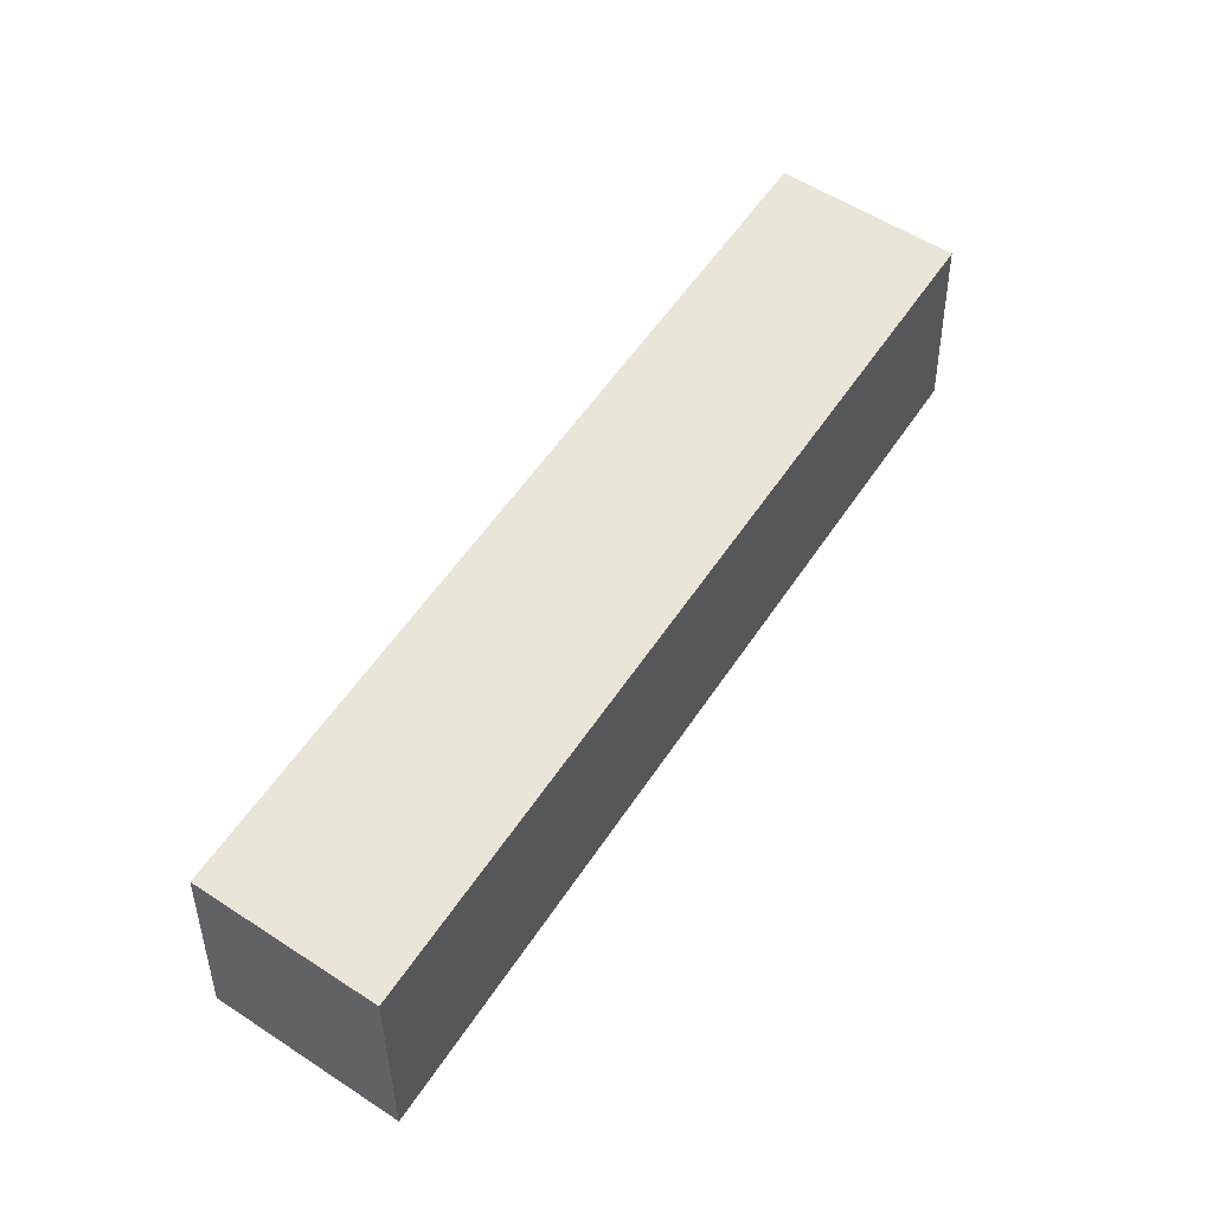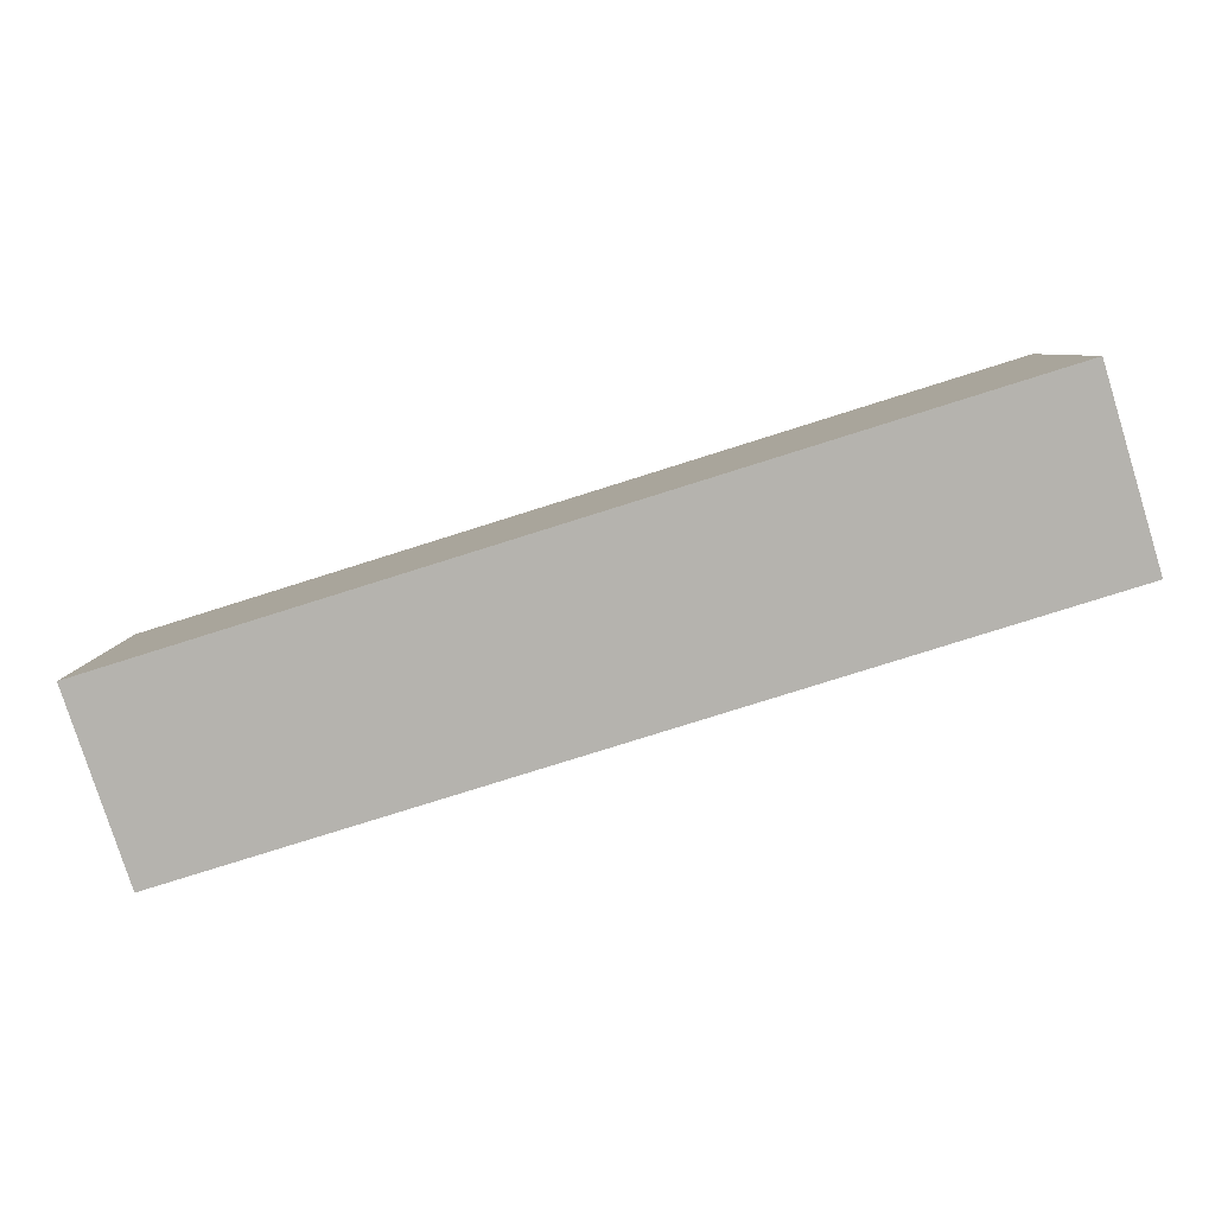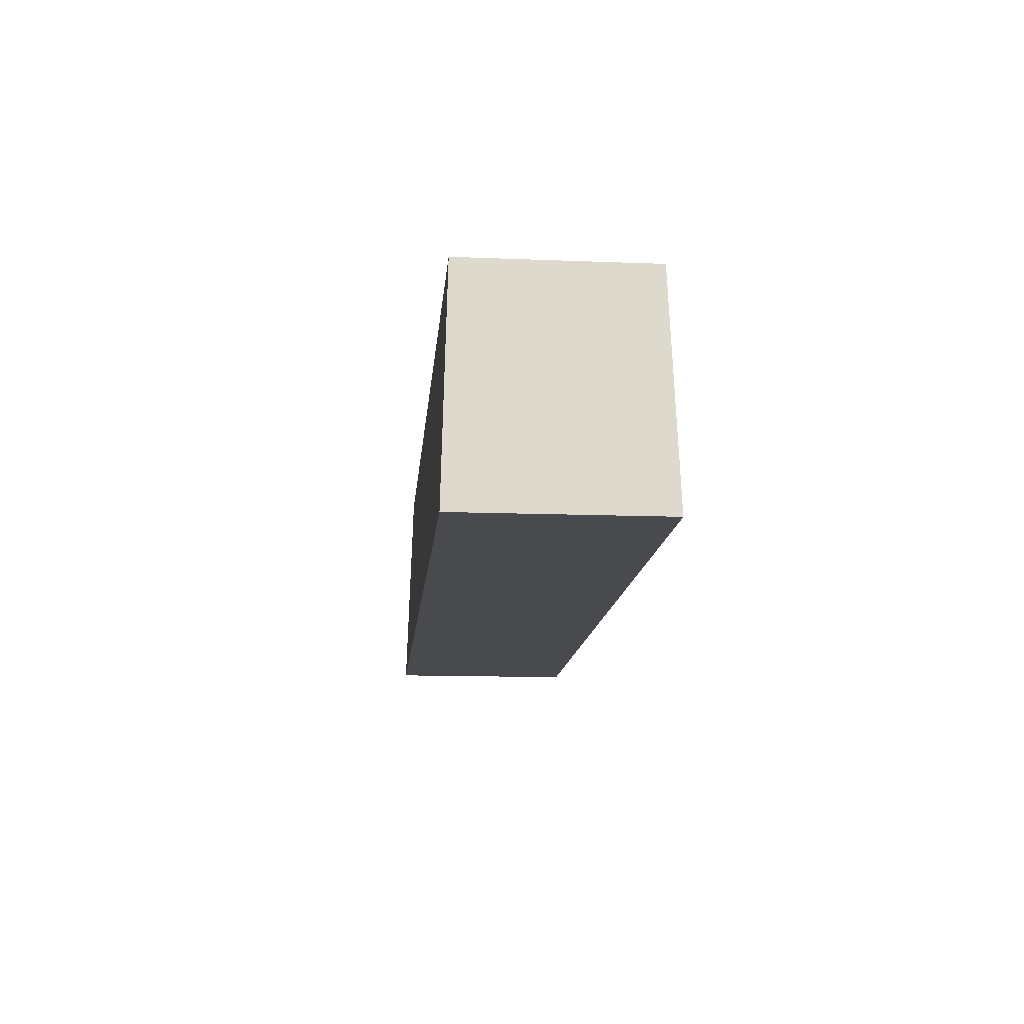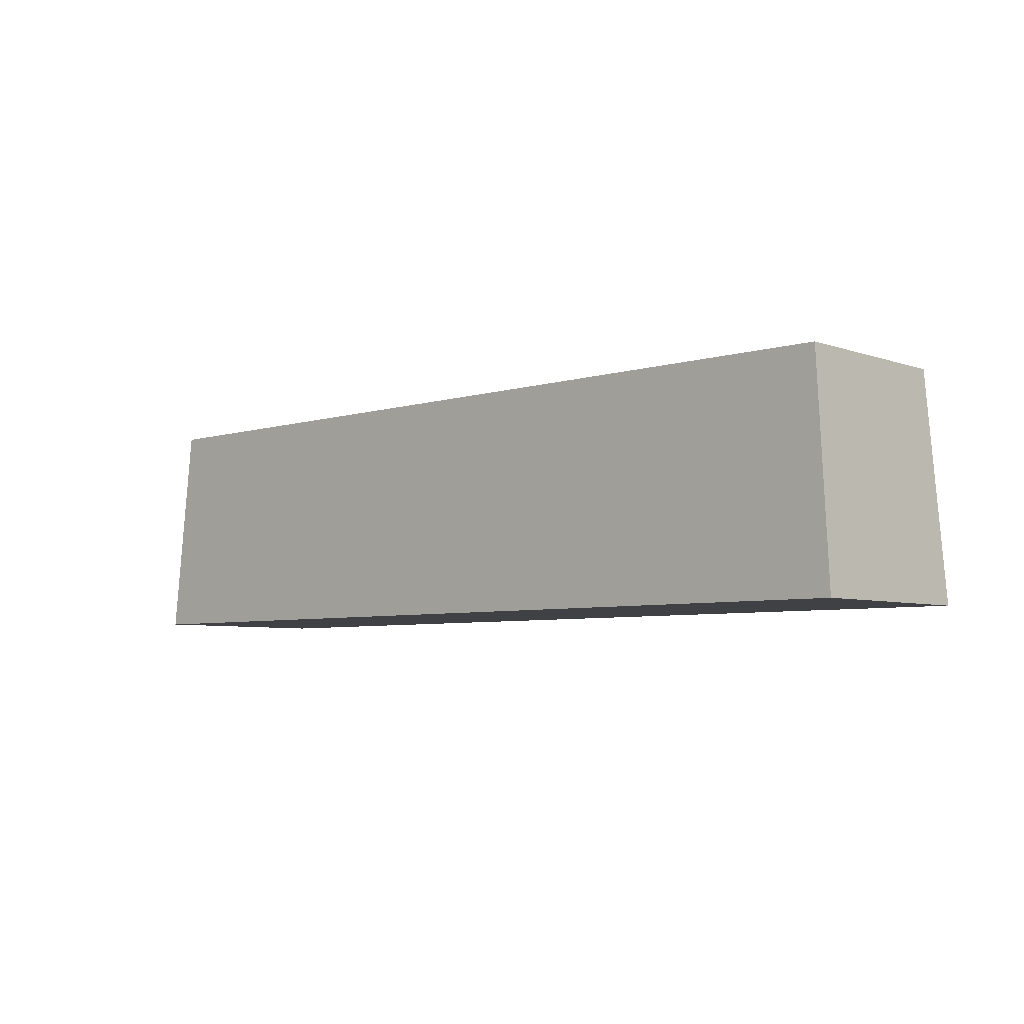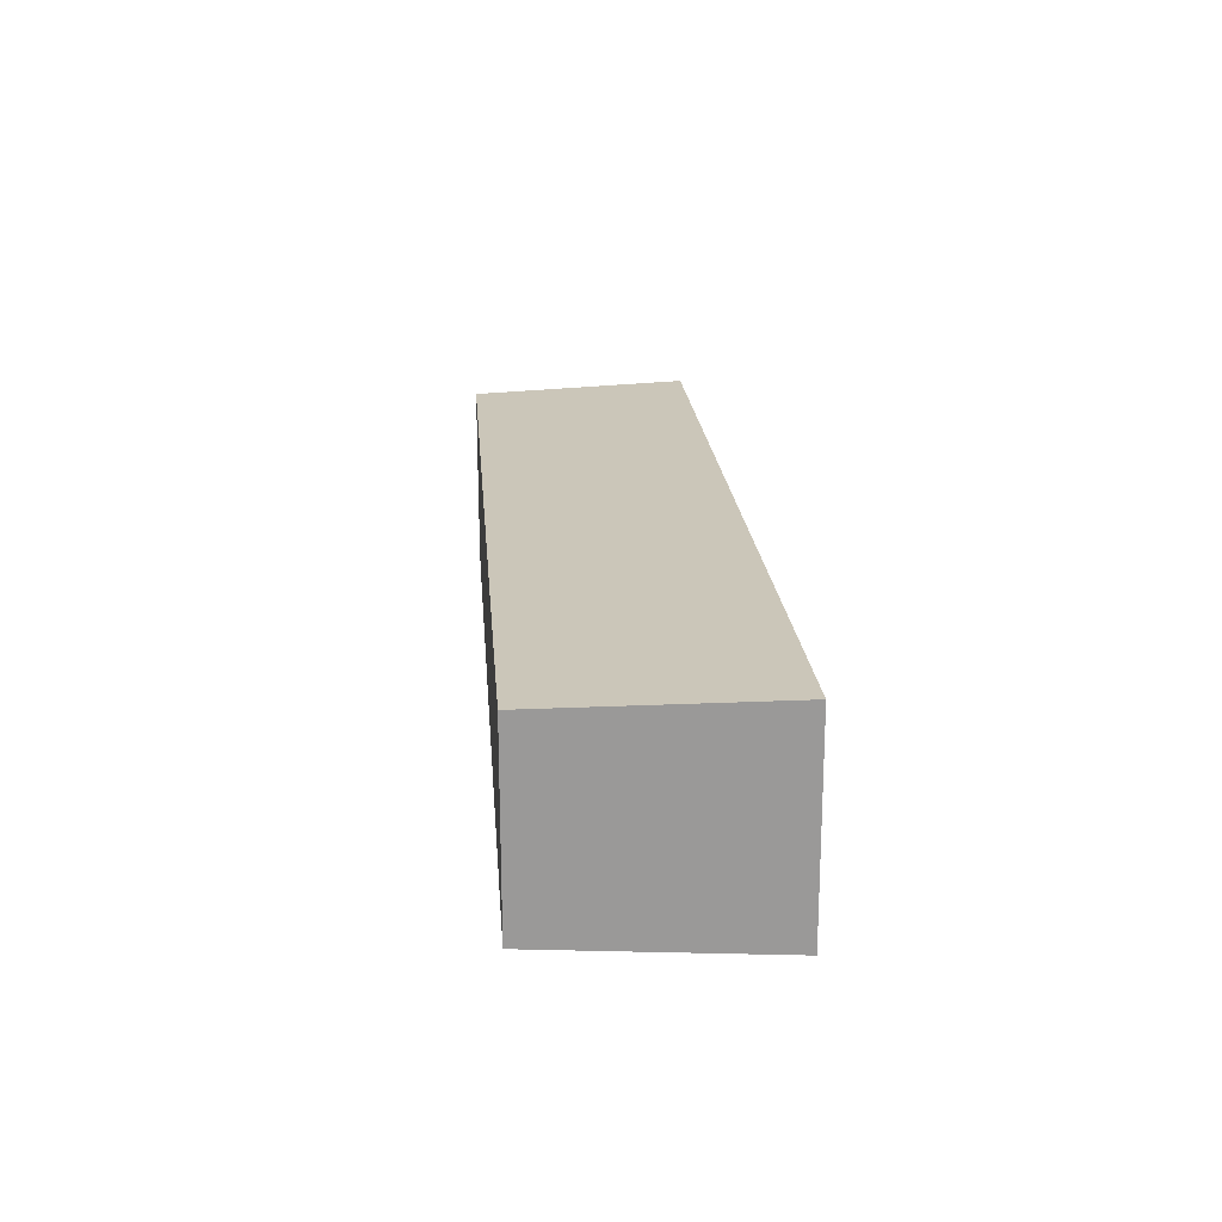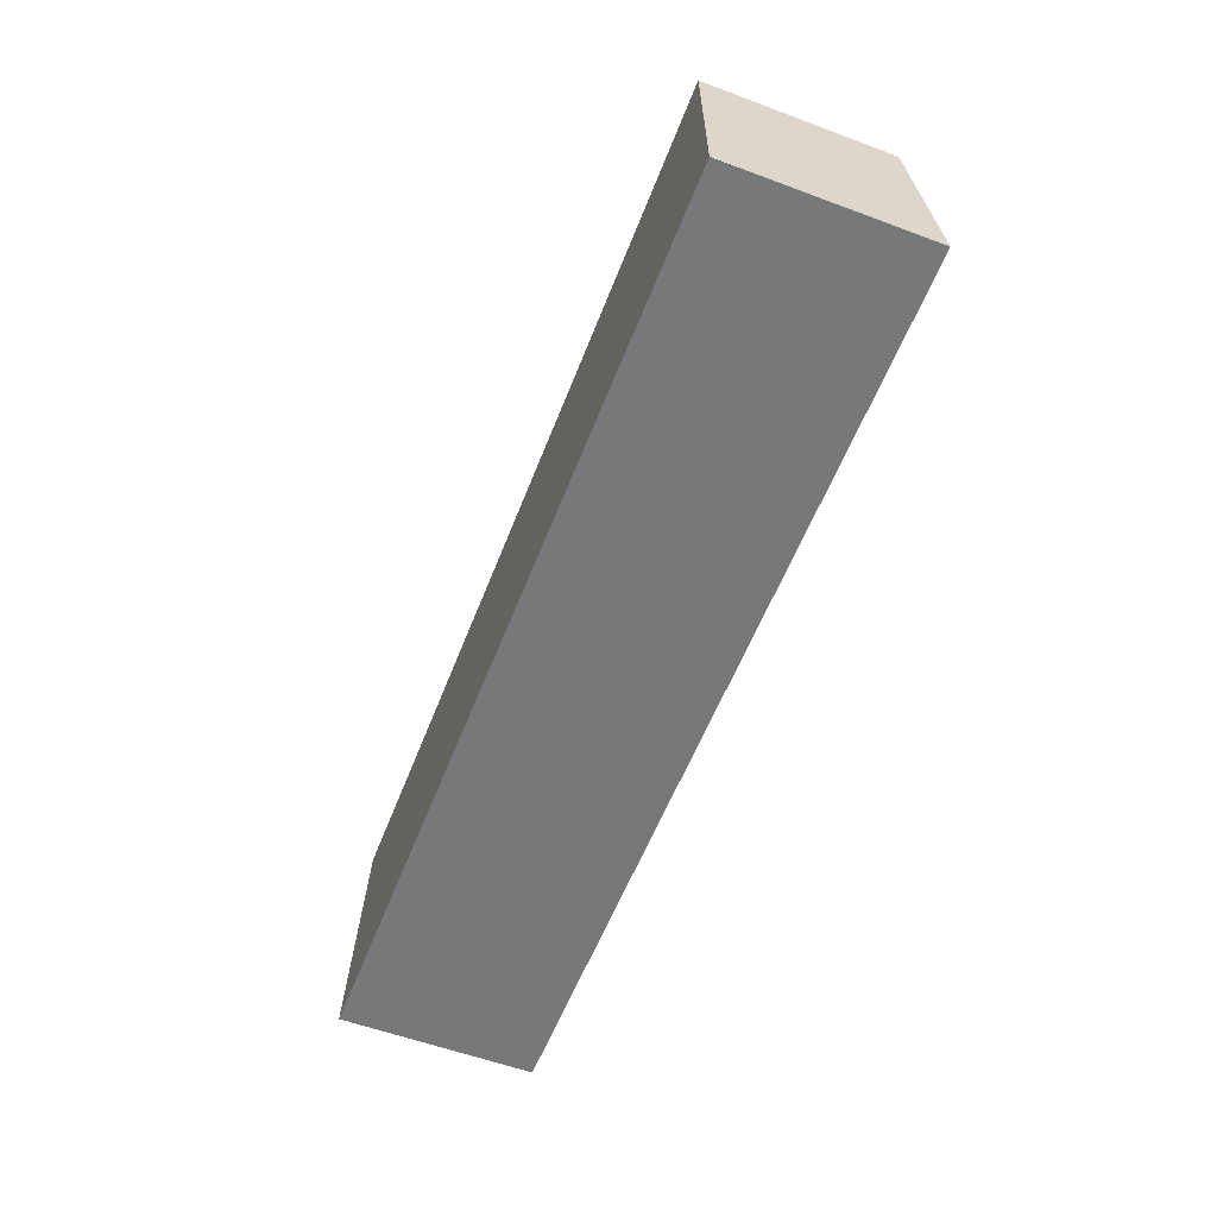
<metadata>
{"format":"obj","ext":"obj","renderer":"f3d","projection":"perspective","resolution":1024,"background":"white","views":[{"elev":58.5,"azim":124.9,"up":"+Y"},{"elev":-79.9,"azim":-161.4,"up":"+Y"},{"elev":-13.4,"azim":86.2,"up":"+Y"},{"elev":-5.7,"azim":44.3,"up":"+Y"},{"elev":21.0,"azim":-94.4,"up":"+Z"},{"elev":-57.4,"azim":70.1,"up":"+Y"}]}
</metadata>
<code>
g mesh04
v -120.9 75.7 -0.4032
v -120.4 75.7 22.74
v -119 101.9 0.3017
v -118.6 101.9 21.88
v -12.4 75.7 -2.676
v -11.92 75.7 20.47
v -14.26 101.9 -1.817
v -13.79 101.9 19.76
f 3 7 5 1
f 6 8 4 2
f 2 4 3 1
f 7 8 6 5
f 4 8 7 3
f 5 6 2 1

</code>
